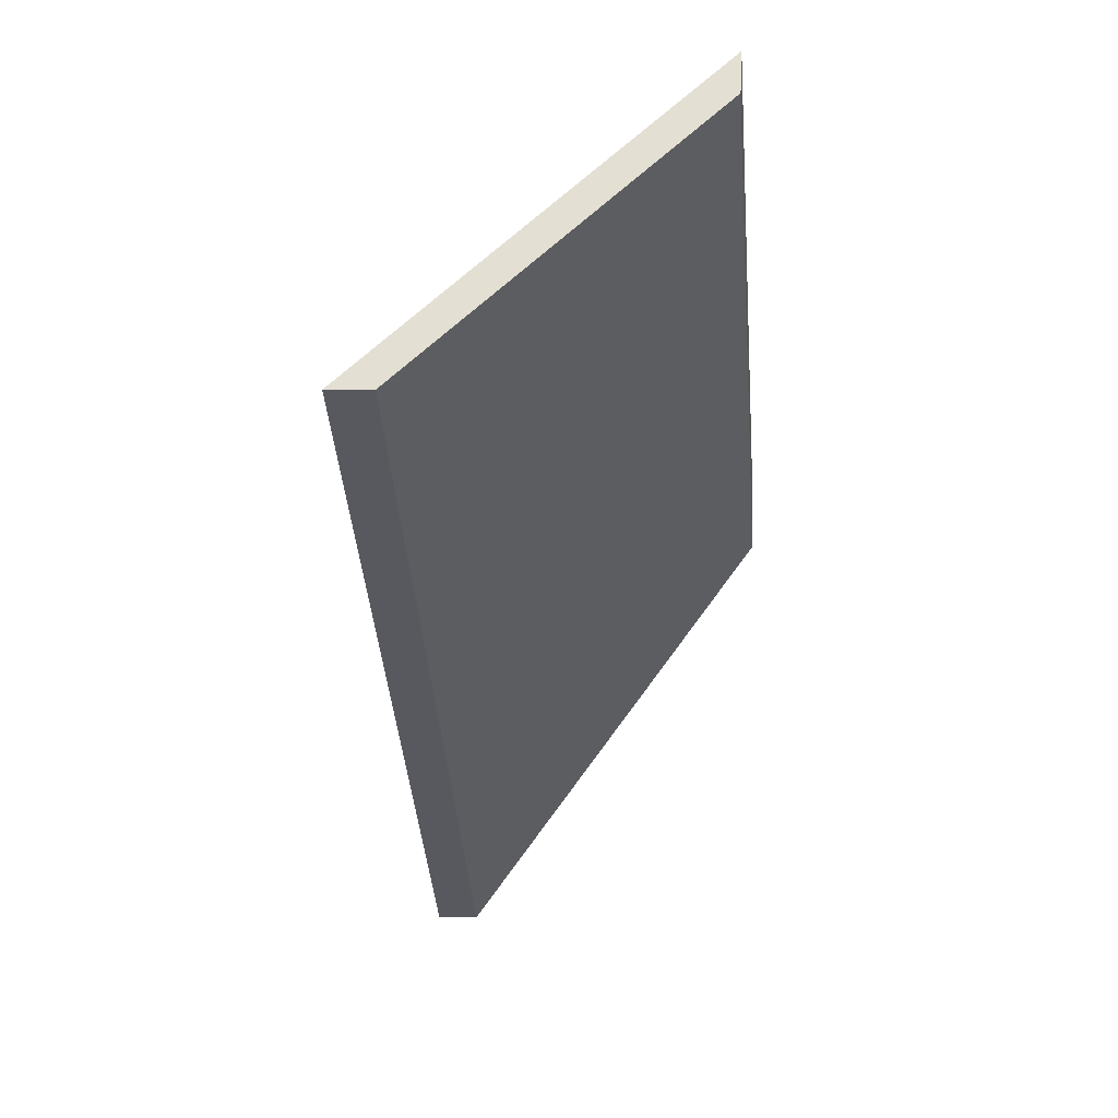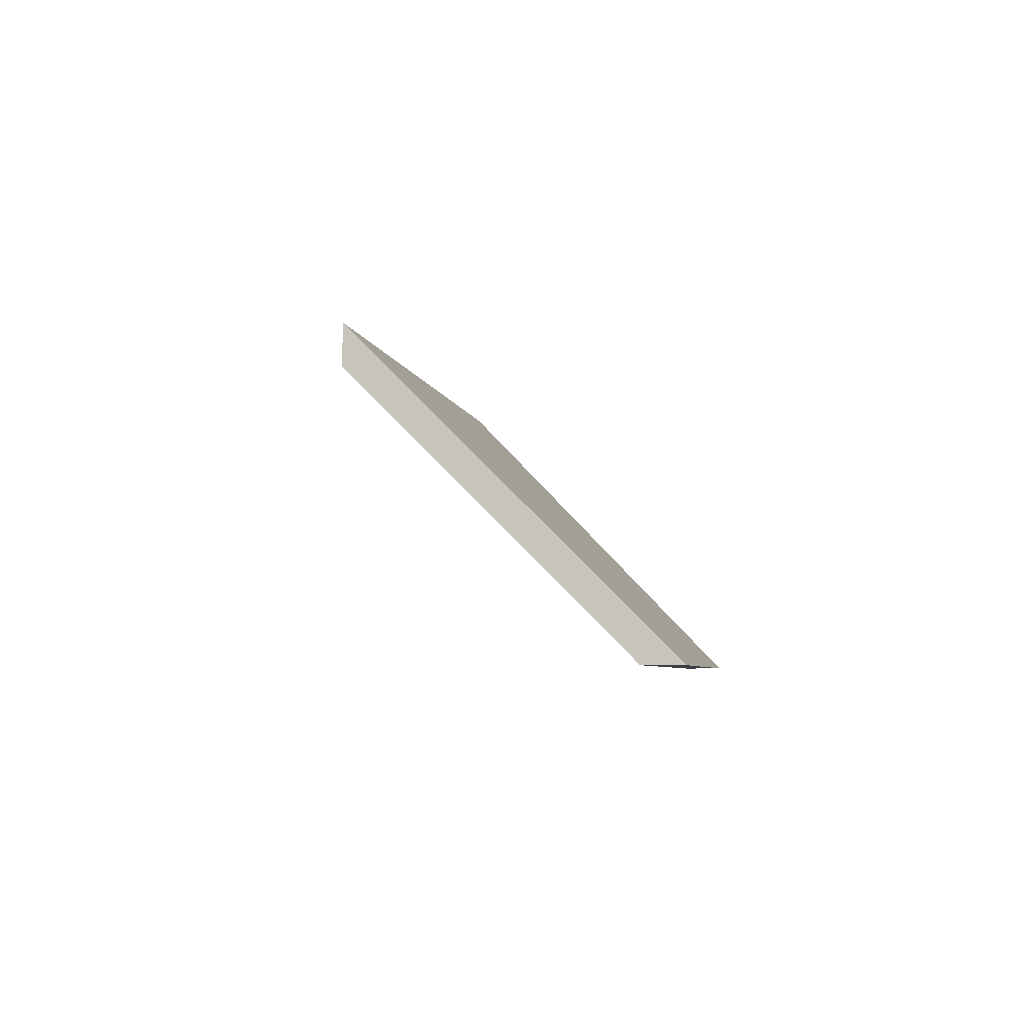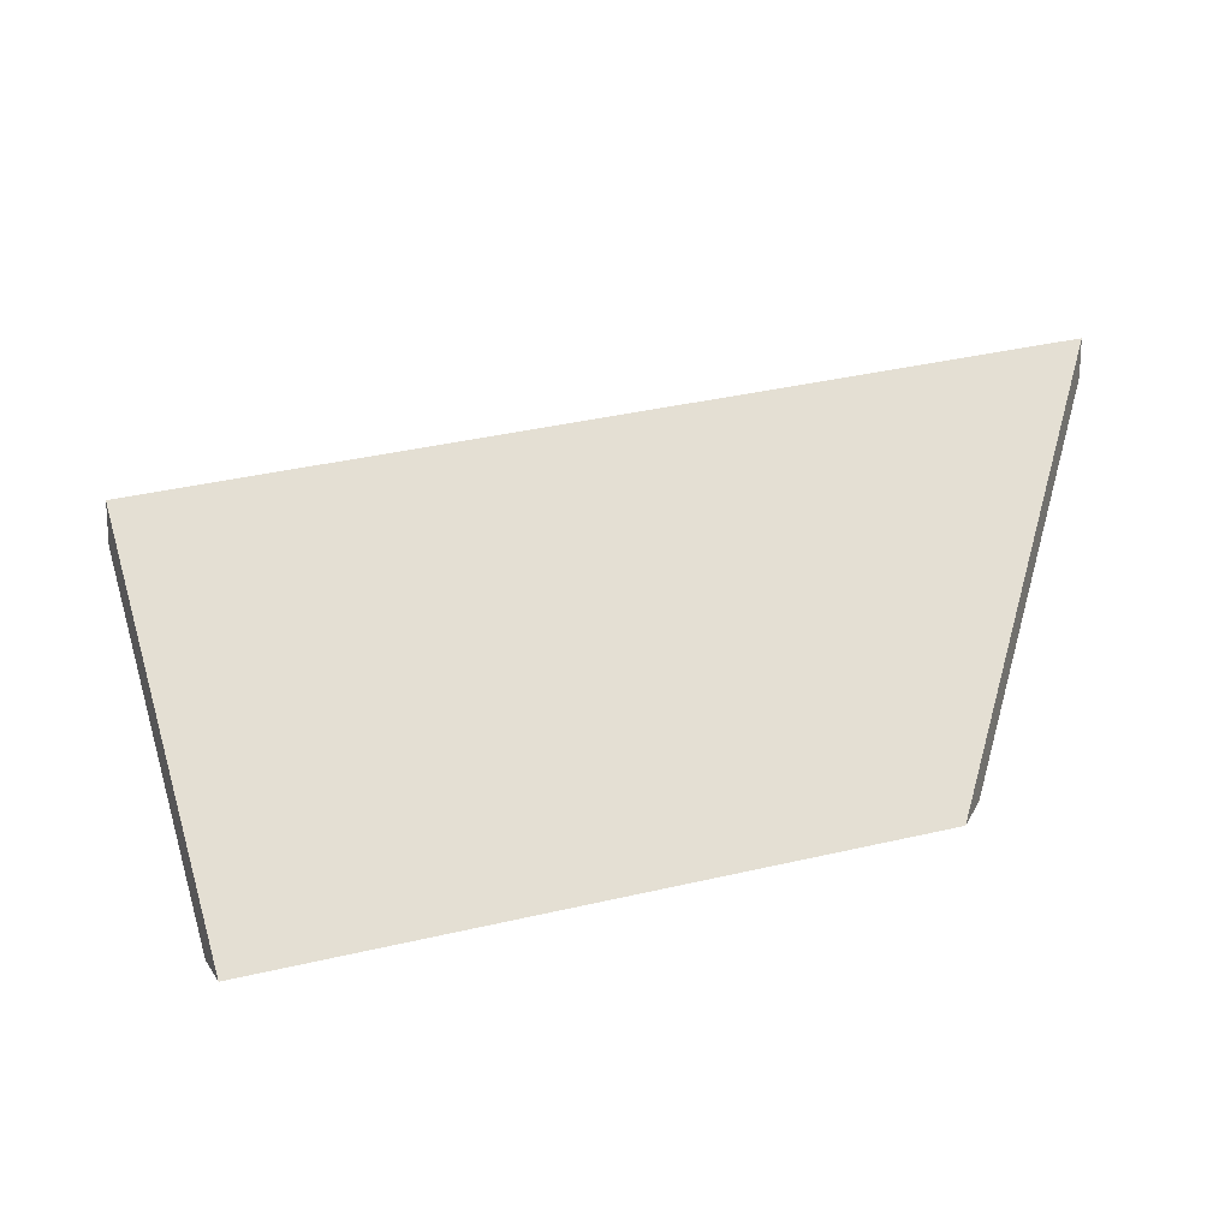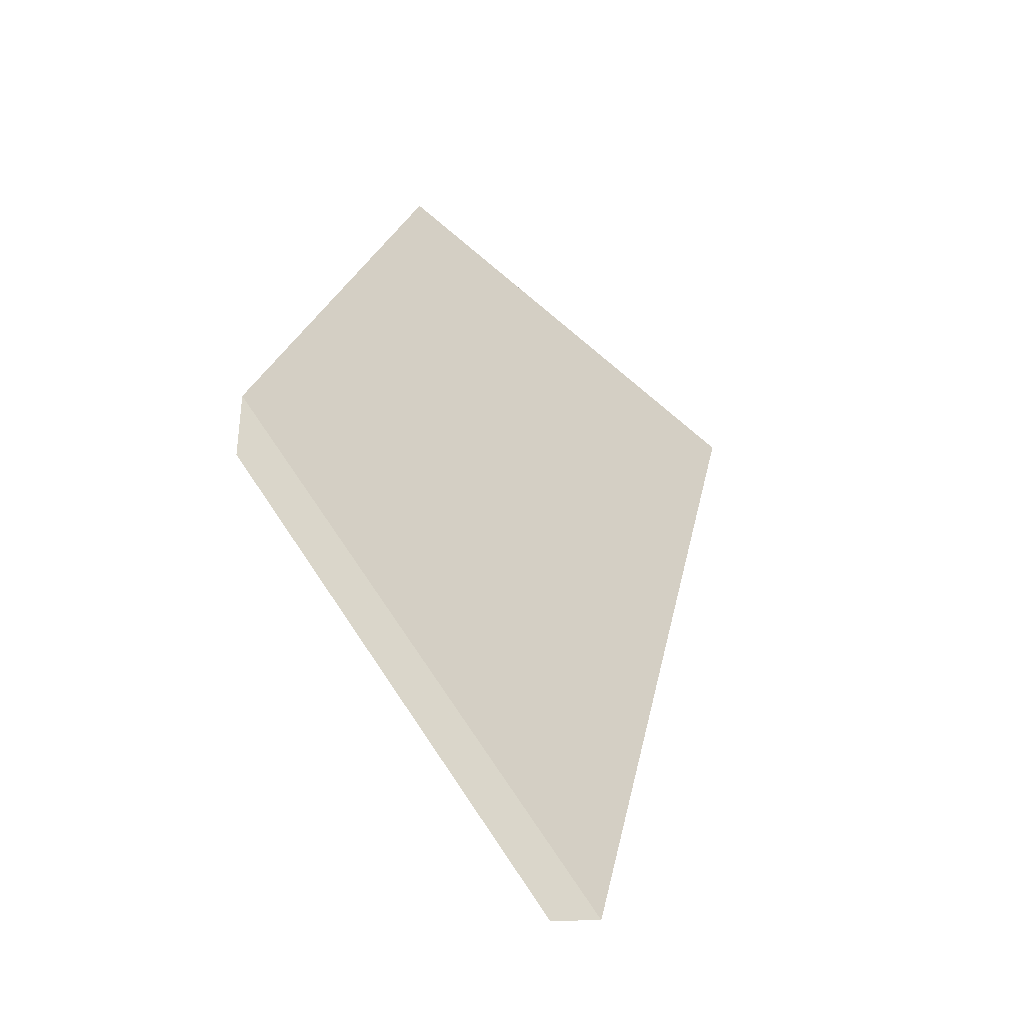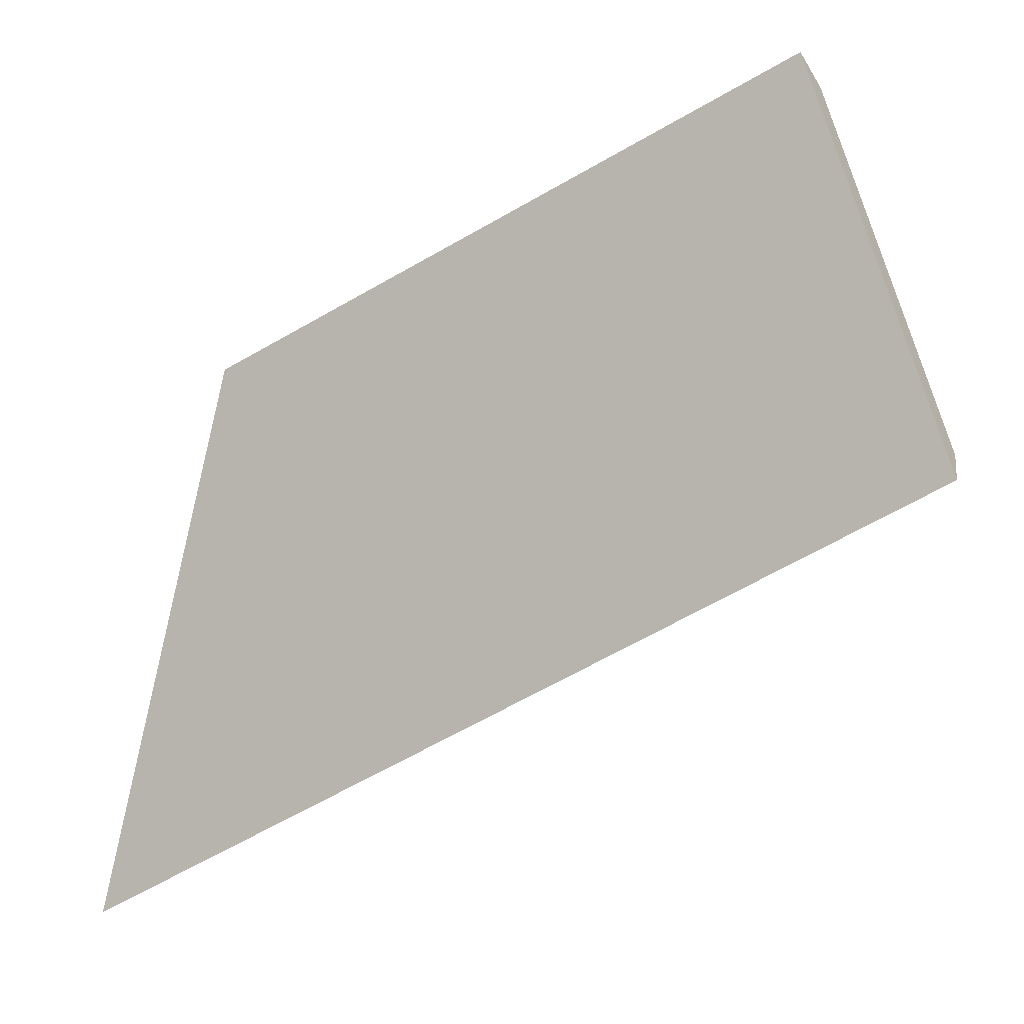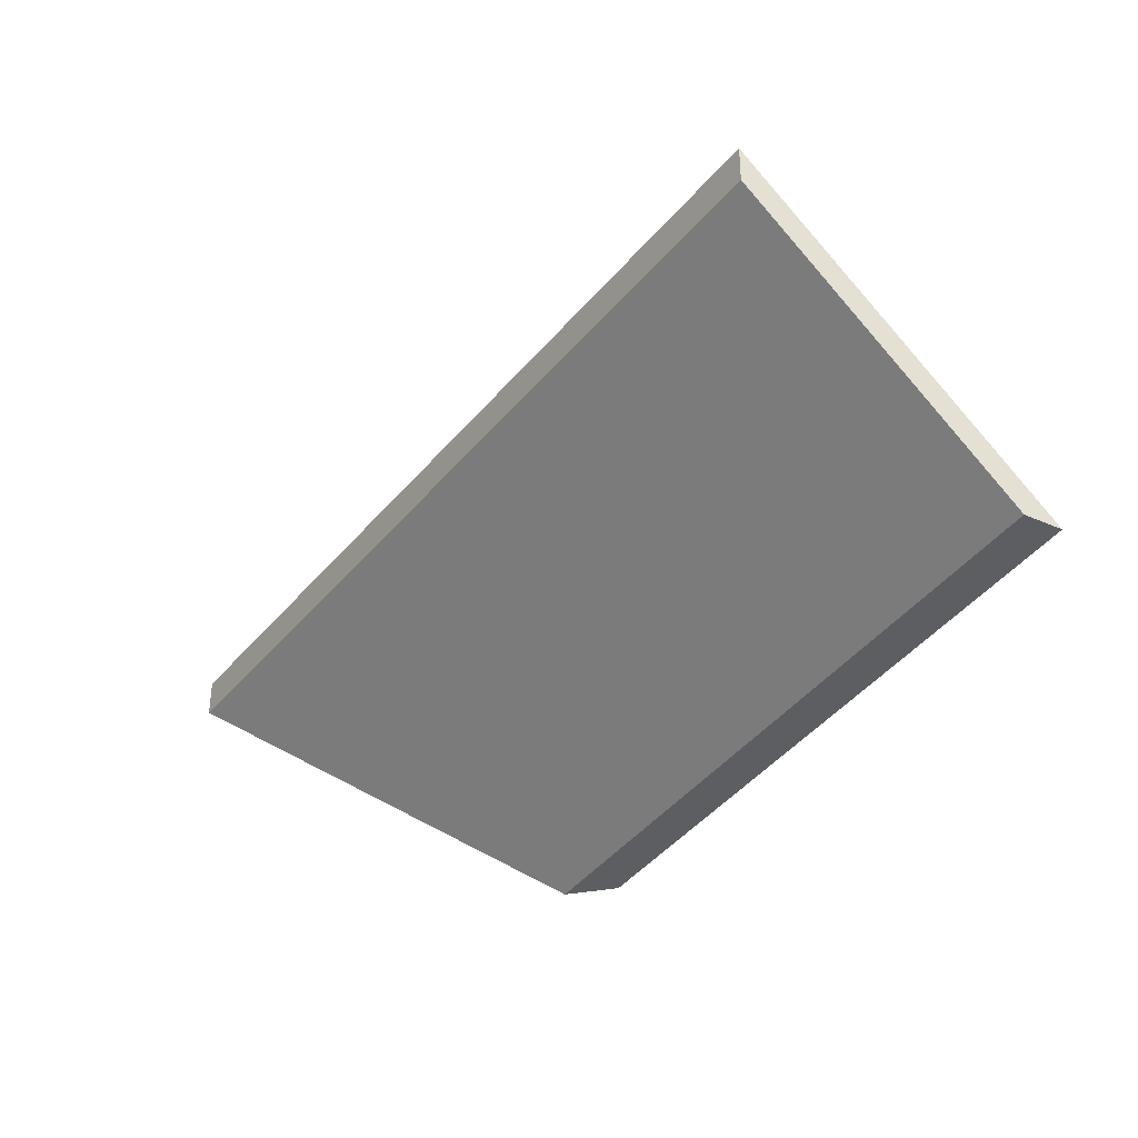
<metadata>
{"format":"obj","ext":"obj","renderer":"f3d","projection":"perspective","resolution":1024,"background":"white","views":[{"elev":5.2,"azim":-84.7,"up":"+Z"},{"elev":-4.3,"azim":-48.3,"up":"+Y"},{"elev":19.6,"azim":8.4,"up":"+Y"},{"elev":-13.3,"azim":103.3,"up":"+Z"},{"elev":34.9,"azim":-173.6,"up":"+Z"},{"elev":-38.3,"azim":-88.0,"up":"+Y"}]}
</metadata>
<code>
v 0.4811 0.02428 1.73
v 0.4759 0.004984 1.757
v 0.4364 0.004984 1.784
v 0.4274 0.02243 1.769
v 0.4274 0.02506 1.769
v 0.4274 0.02243 1.769
v 0.4364 0.004984 1.784
v 0.4378 0.004984 1.786
v 0.4378 0.004984 1.786
v 0.4364 0.004984 1.784
v 0.4759 0.004984 1.757
v 0.4752 0.004984 1.761
v 0.4752 0.004984 1.761
v 0.4759 0.004984 1.757
v 0.4811 0.02428 1.73
v 0.4811 0.02691 1.73
v 0.4811 0.02691 1.73
v 0.4811 0.02428 1.73
v 0.4274 0.02243 1.769
v 0.4274 0.02506 1.769
v 0.4274 0.02506 1.769
v 0.4378 0.004984 1.786
v 0.4752 0.004984 1.761
v 0.4811 0.02691 1.73
f 1 2 3
f 1 3 4
f 5 6 7
f 5 7 8
f 9 10 11
f 9 11 12
f 13 14 15
f 13 15 16
f 17 18 19
f 17 19 20
f 21 22 23
f 21 23 24

</code>
